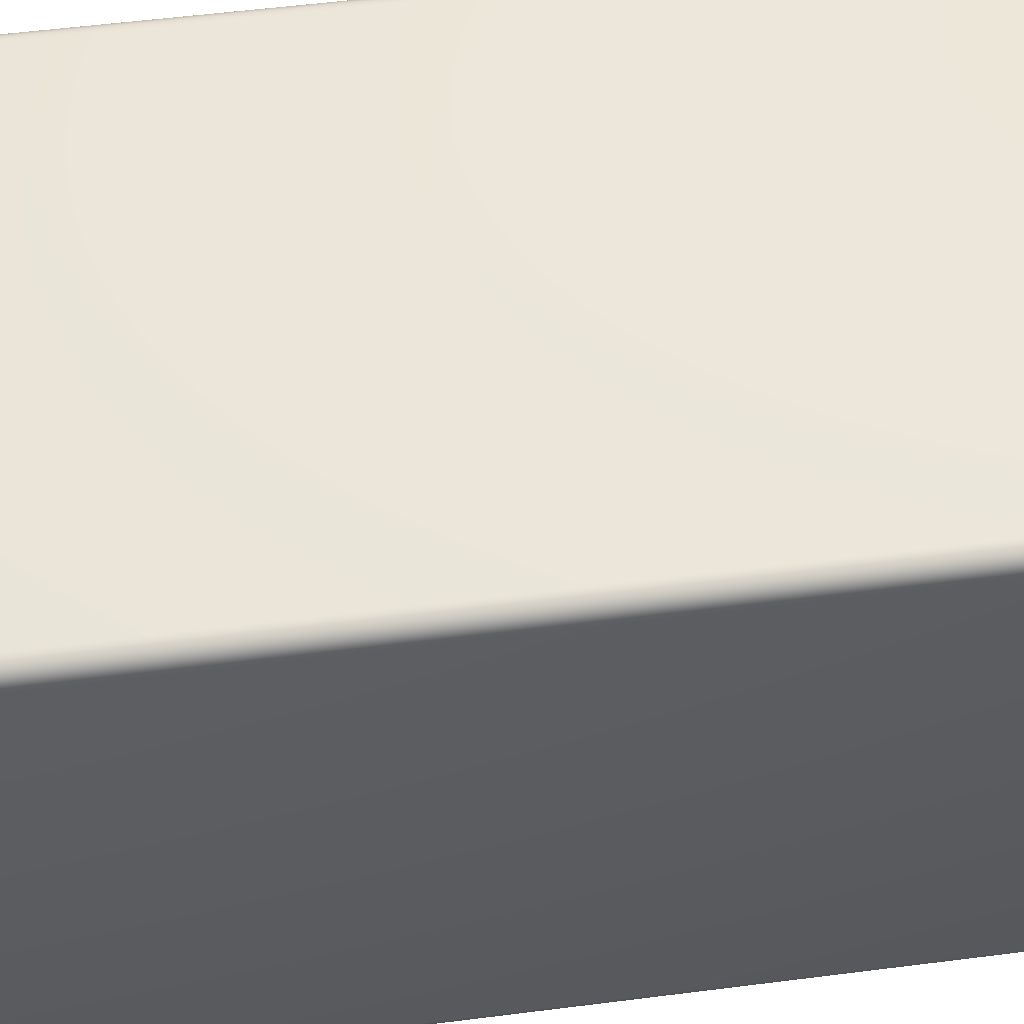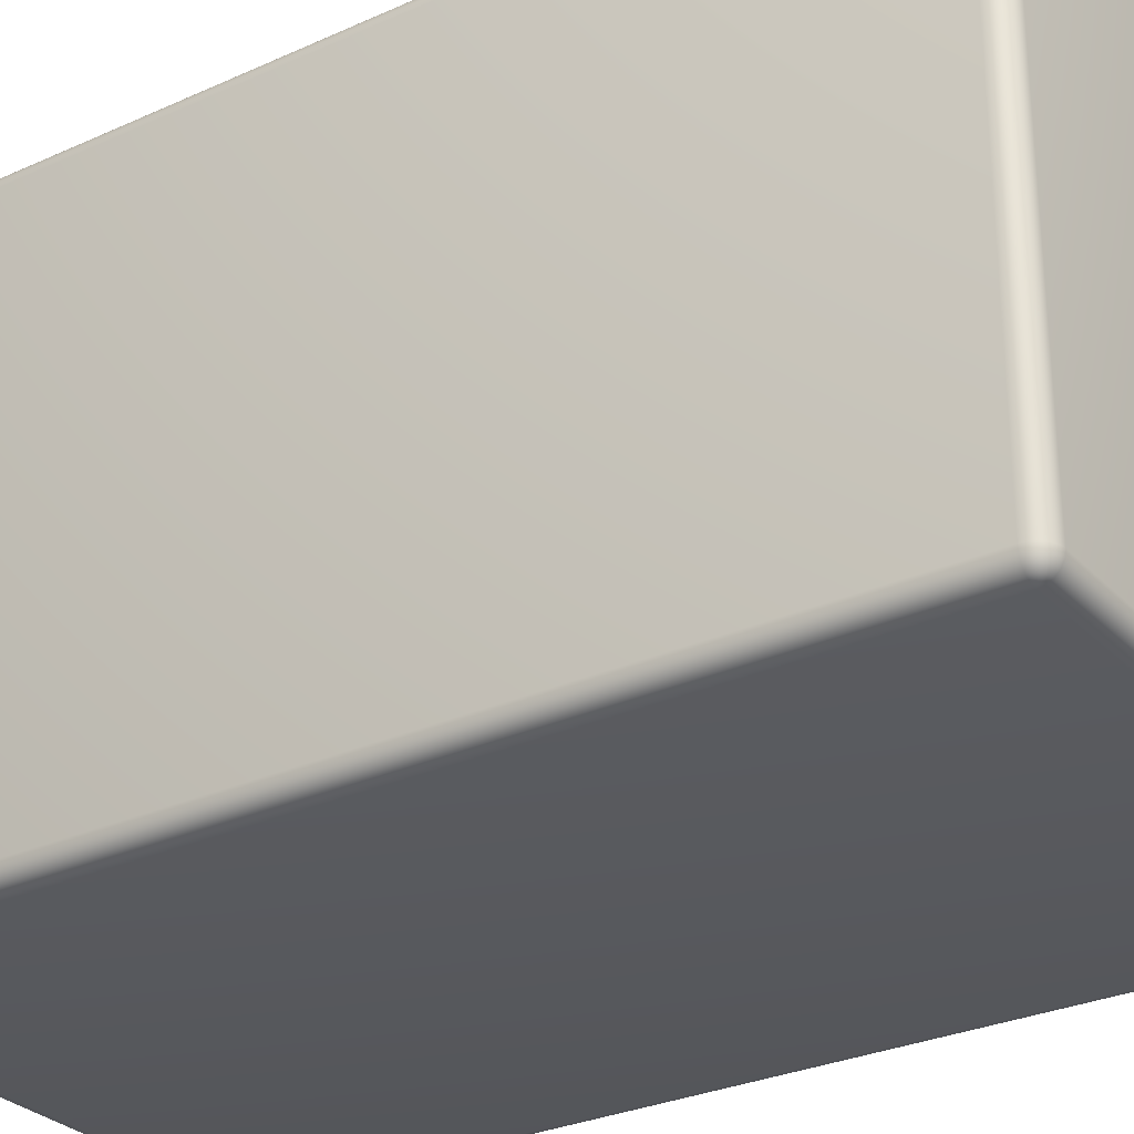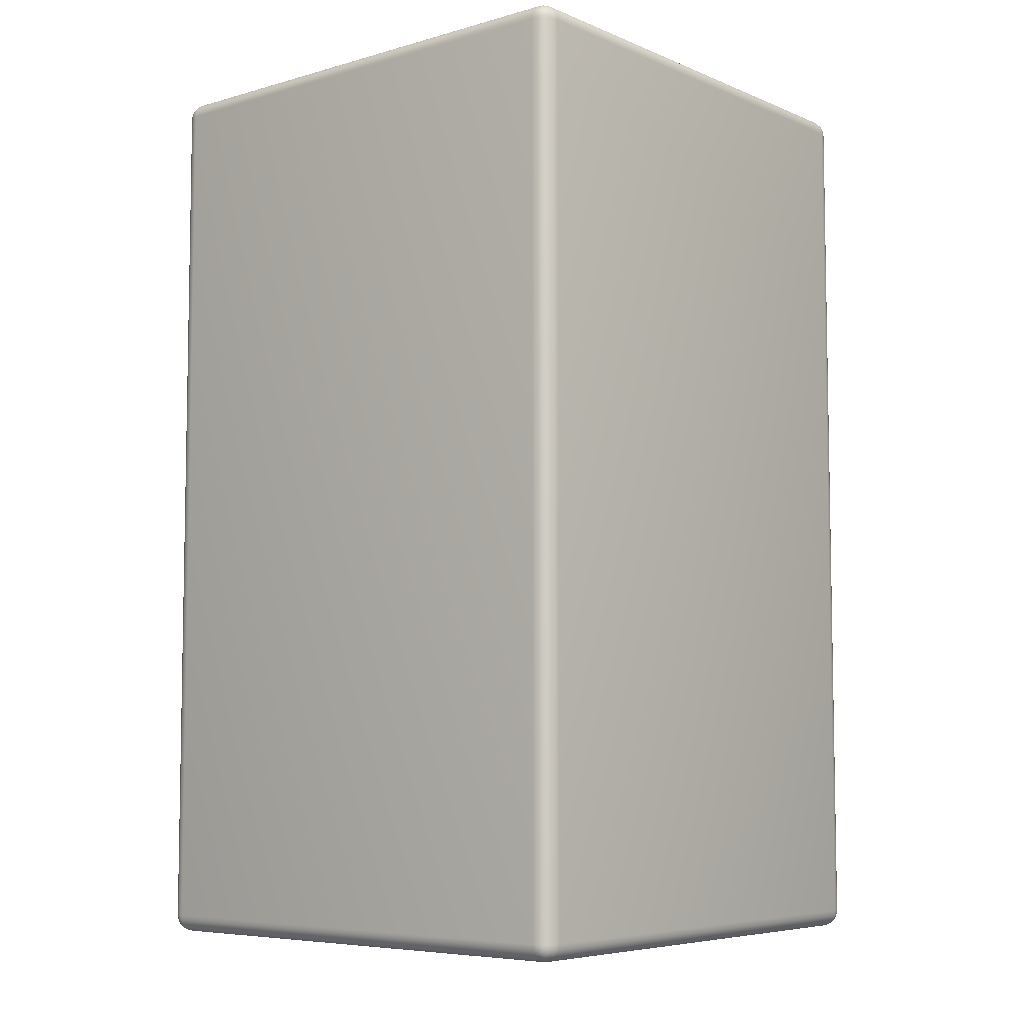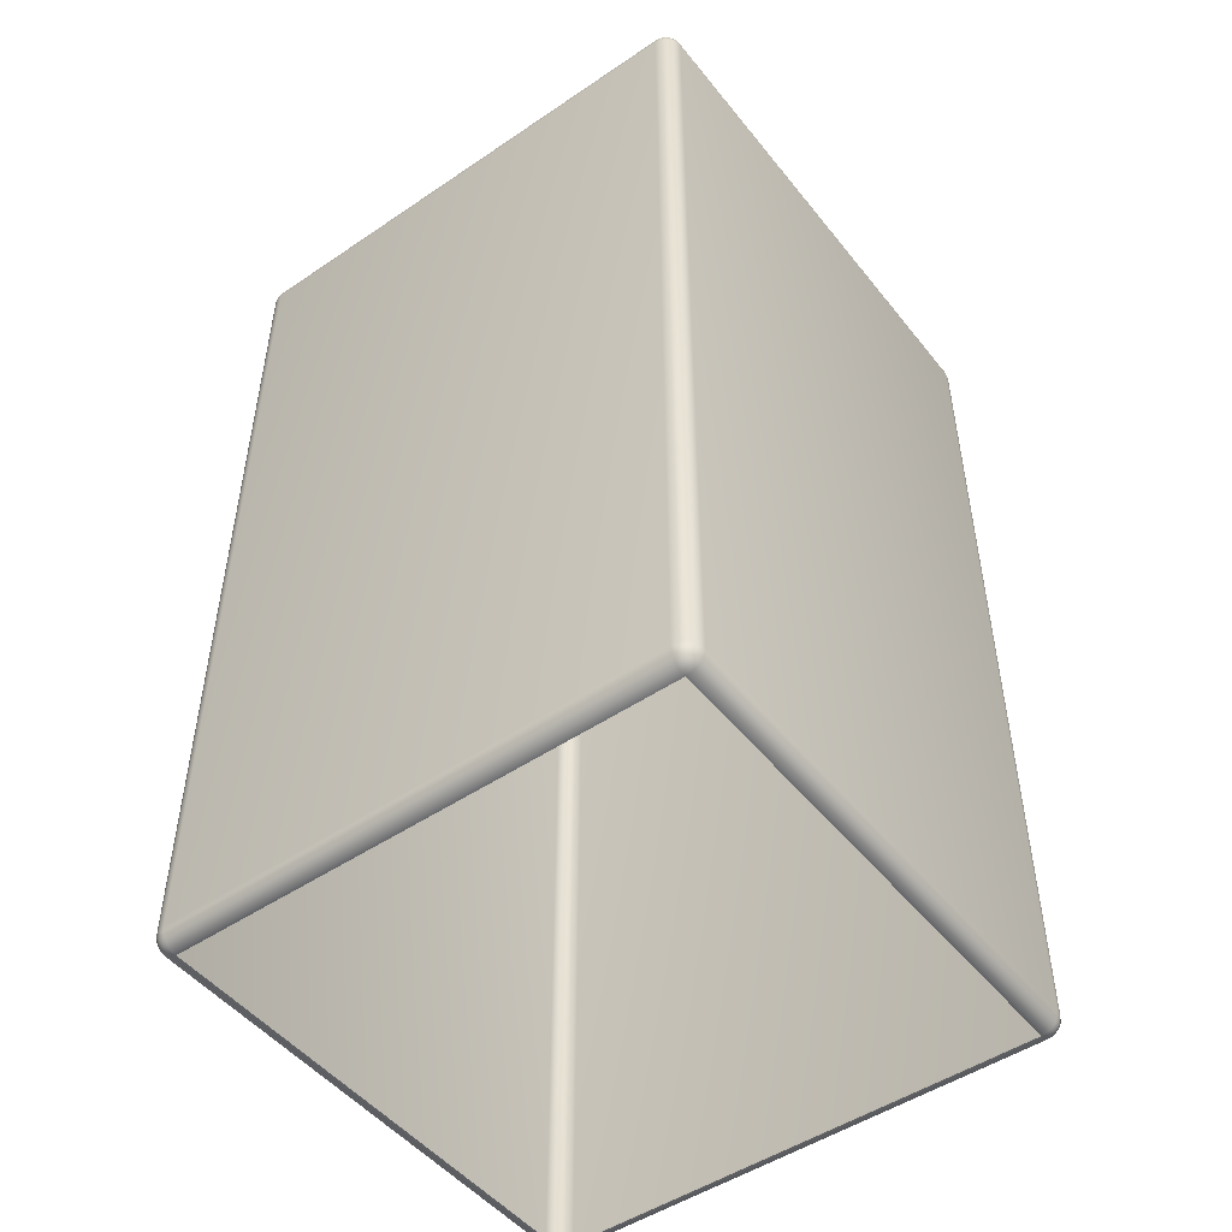
<metadata>
{"format":"obj","ext":"obj","renderer":"f3d","projection":"perspective","resolution":1024,"background":"white","views":[{"elev":54.5,"azim":-97.7,"up":"+Z"},{"elev":-29.0,"azim":124.1,"up":"+Z"},{"elev":-6.4,"azim":39.9,"up":"+Y"},{"elev":-49.1,"azim":-143.1,"up":"+Y"}]}
</metadata>
<code>
v -0.169 -0.3227 0.2214
v 0.2441 -0.3227 0.2214
v -0.169 -1.07 0.2214
v 0.2441 -1.07 0.2214
v -0.169 -0.3181 0.2206
v -0.1704 -0.3183 0.2206
v -0.1717 -0.319 0.2206
v -0.1727 -0.32 0.2206
v -0.1734 -0.3213 0.2206
v -0.1736 -0.3227 0.2206
v -0.1736 -1.07 0.2206
v -0.1734 -1.071 0.2206
v -0.1727 -1.072 0.2206
v -0.1717 -1.073 0.2206
v -0.1704 -1.074 0.2206
v -0.169 -1.074 0.2206
v 0.2441 -1.074 0.2206
v 0.2455 -1.074 0.2206
v 0.2468 -1.073 0.2206
v 0.2478 -1.072 0.2206
v 0.2484 -1.071 0.2206
v 0.2486 -1.07 0.2206
v 0.2486 -0.3227 0.2206
v 0.2484 -0.3213 0.2206
v 0.2478 -0.32 0.2206
v 0.2468 -0.319 0.2206
v 0.2455 -0.3183 0.2206
v 0.2441 -0.3181 0.2206
v -0.169 -0.314 0.2185
v -0.1717 -0.3144 0.2185
v -0.1741 -0.3156 0.2185
v -0.176 -0.3176 0.2185
v -0.1773 -0.32 0.2185
v -0.1777 -0.3227 0.2185
v -0.1777 -1.07 0.2185
v -0.1773 -1.072 0.2185
v -0.176 -1.075 0.2185
v -0.1741 -1.077 0.2185
v -0.1717 -1.078 0.2185
v -0.169 -1.078 0.2185
v 0.2441 -1.078 0.2185
v 0.2468 -1.078 0.2185
v 0.2492 -1.077 0.2185
v 0.2511 -1.075 0.2185
v 0.2523 -1.072 0.2185
v 0.2528 -1.07 0.2185
v 0.2528 -0.3227 0.2185
v 0.2523 -0.32 0.2185
v 0.2511 -0.3176 0.2185
v 0.2492 -0.3156 0.2185
v 0.2468 -0.3144 0.2185
v 0.2441 -0.314 0.2185
v -0.169 -0.3107 0.2152
v -0.1727 -0.3113 0.2152
v -0.176 -0.313 0.2152
v -0.1787 -0.3156 0.2152
v -0.1804 -0.319 0.2152
v -0.181 -0.3227 0.2152
v -0.181 -1.07 0.2152
v -0.1804 -1.073 0.2152
v -0.1787 -1.077 0.2152
v -0.176 -1.079 0.2152
v -0.1727 -1.081 0.2152
v -0.169 -1.082 0.2152
v 0.2441 -1.082 0.2152
v 0.2478 -1.081 0.2152
v 0.2511 -1.079 0.2152
v 0.2538 -1.077 0.2152
v 0.2555 -1.073 0.2152
v 0.2561 -1.07 0.2152
v 0.2561 -0.3227 0.2152
v 0.2555 -0.319 0.2152
v 0.2538 -0.3156 0.2152
v 0.2511 -0.313 0.2152
v 0.2478 -0.3113 0.2152
v 0.2441 -0.3107 0.2152
v -0.169 -0.3086 0.2111
v -0.1734 -0.3093 0.2111
v -0.1773 -0.3113 0.2111
v -0.1804 -0.3144 0.2111
v -0.1824 -0.3183 0.2111
v -0.1831 -0.3227 0.2111
v -0.1831 -1.07 0.2111
v -0.1824 -1.074 0.2111
v -0.1804 -1.078 0.2111
v -0.1773 -1.081 0.2111
v -0.1734 -1.083 0.2111
v -0.169 -1.084 0.2111
v 0.2441 -1.084 0.2111
v 0.2484 -1.083 0.2111
v 0.2523 -1.081 0.2111
v 0.2555 -1.078 0.2111
v 0.2575 -1.074 0.2111
v 0.2582 -1.07 0.2111
v 0.2582 -0.3227 0.2111
v 0.2575 -0.3183 0.2111
v 0.2555 -0.3144 0.2111
v 0.2523 -0.3113 0.2111
v 0.2484 -0.3093 0.2111
v 0.2441 -0.3086 0.2111
v -0.169 -0.3079 0.2065
v -0.1736 -0.3086 0.2065
v -0.1777 -0.3107 0.2065
v -0.181 -0.314 0.2065
v -0.1831 -0.3181 0.2065
v -0.1838 -0.3227 0.2065
v -0.1838 -1.07 0.2065
v -0.1831 -1.074 0.2065
v -0.181 -1.078 0.2065
v -0.1777 -1.082 0.2065
v -0.1736 -1.084 0.2065
v -0.169 -1.084 0.2065
v 0.2441 -1.084 0.2065
v 0.2486 -1.084 0.2065
v 0.2528 -1.082 0.2065
v 0.2561 -1.078 0.2065
v 0.2582 -1.074 0.2065
v 0.2589 -1.07 0.2065
v 0.2589 -0.3227 0.2065
v 0.2582 -0.3181 0.2065
v 0.2561 -0.314 0.2065
v 0.2528 -0.3107 0.2065
v 0.2486 -0.3086 0.2065
v 0.2441 -0.3079 0.2065
v -0.169 -0.3079 -0.2065
v -0.1736 -0.3086 -0.2065
v -0.1777 -0.3107 -0.2065
v -0.181 -0.314 -0.2065
v -0.1831 -0.3181 -0.2065
v -0.1838 -0.3227 -0.2065
v -0.1838 -1.07 -0.2065
v -0.1831 -1.074 -0.2065
v -0.181 -1.078 -0.2065
v -0.1777 -1.082 -0.2065
v -0.1736 -1.084 -0.2065
v -0.169 -1.084 -0.2065
v 0.2441 -1.084 -0.2065
v 0.2486 -1.084 -0.2065
v 0.2528 -1.082 -0.2065
v 0.2561 -1.078 -0.2065
v 0.2582 -1.074 -0.2065
v 0.2589 -1.07 -0.2065
v 0.2589 -0.3227 -0.2065
v 0.2582 -0.3181 -0.2065
v 0.2561 -0.314 -0.2065
v 0.2528 -0.3107 -0.2065
v 0.2486 -0.3086 -0.2065
v 0.2441 -0.3079 -0.2065
v -0.169 -0.3086 -0.2111
v -0.1734 -0.3093 -0.2111
v -0.1773 -0.3113 -0.2111
v -0.1804 -0.3144 -0.2111
v -0.1824 -0.3183 -0.2111
v -0.1831 -0.3227 -0.2111
v -0.1831 -1.07 -0.2111
v -0.1824 -1.074 -0.2111
v -0.1804 -1.078 -0.2111
v -0.1773 -1.081 -0.2111
v -0.1734 -1.083 -0.2111
v -0.169 -1.084 -0.2111
v 0.2441 -1.084 -0.2111
v 0.2484 -1.083 -0.2111
v 0.2523 -1.081 -0.2111
v 0.2555 -1.078 -0.2111
v 0.2575 -1.074 -0.2111
v 0.2582 -1.07 -0.2111
v 0.2582 -0.3227 -0.2111
v 0.2575 -0.3183 -0.2111
v 0.2555 -0.3144 -0.2111
v 0.2523 -0.3113 -0.2111
v 0.2484 -0.3093 -0.2111
v 0.2441 -0.3086 -0.2111
v -0.169 -0.3107 -0.2152
v -0.1727 -0.3113 -0.2152
v -0.176 -0.313 -0.2152
v -0.1787 -0.3156 -0.2152
v -0.1804 -0.319 -0.2152
v -0.181 -0.3227 -0.2152
v -0.181 -1.07 -0.2152
v -0.1804 -1.073 -0.2152
v -0.1787 -1.077 -0.2152
v -0.176 -1.079 -0.2152
v -0.1727 -1.081 -0.2152
v -0.169 -1.082 -0.2152
v 0.2441 -1.082 -0.2152
v 0.2478 -1.081 -0.2152
v 0.2511 -1.079 -0.2152
v 0.2538 -1.077 -0.2152
v 0.2555 -1.073 -0.2152
v 0.2561 -1.07 -0.2152
v 0.2561 -0.3227 -0.2152
v 0.2555 -0.319 -0.2152
v 0.2538 -0.3156 -0.2152
v 0.2511 -0.313 -0.2152
v 0.2478 -0.3113 -0.2152
v 0.2441 -0.3107 -0.2152
v -0.169 -0.314 -0.2185
v -0.1717 -0.3144 -0.2185
v -0.1741 -0.3156 -0.2185
v -0.176 -0.3176 -0.2185
v -0.1773 -0.32 -0.2185
v -0.1777 -0.3227 -0.2185
v -0.1777 -1.07 -0.2185
v -0.1773 -1.072 -0.2185
v -0.176 -1.075 -0.2185
v -0.1741 -1.077 -0.2185
v -0.1717 -1.078 -0.2185
v -0.169 -1.078 -0.2185
v 0.2441 -1.078 -0.2185
v 0.2468 -1.078 -0.2185
v 0.2492 -1.077 -0.2185
v 0.2511 -1.075 -0.2185
v 0.2523 -1.072 -0.2185
v 0.2528 -1.07 -0.2185
v 0.2528 -0.3227 -0.2185
v 0.2523 -0.32 -0.2185
v 0.2511 -0.3176 -0.2185
v 0.2492 -0.3156 -0.2185
v 0.2468 -0.3144 -0.2185
v 0.2441 -0.314 -0.2185
v -0.169 -0.3181 -0.2206
v -0.1704 -0.3183 -0.2206
v -0.1717 -0.319 -0.2206
v -0.1727 -0.32 -0.2206
v -0.1734 -0.3213 -0.2206
v -0.1736 -0.3227 -0.2206
v -0.1736 -1.07 -0.2206
v -0.1734 -1.071 -0.2206
v -0.1727 -1.072 -0.2206
v -0.1717 -1.073 -0.2206
v -0.1704 -1.074 -0.2206
v -0.169 -1.074 -0.2206
v 0.2441 -1.074 -0.2206
v 0.2455 -1.074 -0.2206
v 0.2468 -1.073 -0.2206
v 0.2478 -1.072 -0.2206
v 0.2484 -1.071 -0.2206
v 0.2486 -1.07 -0.2206
v 0.2486 -0.3227 -0.2206
v 0.2484 -0.3213 -0.2206
v 0.2478 -0.32 -0.2206
v 0.2468 -0.319 -0.2206
v 0.2455 -0.3183 -0.2206
v 0.2441 -0.3181 -0.2206
v 0.2441 -1.07 -0.2214
v -0.169 -1.07 -0.2214
v 0.2441 -0.3227 -0.2214
v -0.169 -0.3227 -0.2214
f 4 2 3
f 3 2 1
f 1 5 6
f 1 6 7
f 1 7 8
f 1 8 9
f 1 9 10
f 11 3 10
f 10 3 1
f 3 11 12
f 3 12 13
f 3 13 14
f 3 14 15
f 3 15 16
f 17 4 16
f 16 4 3
f 4 17 18
f 4 18 19
f 4 19 20
f 4 20 21
f 4 21 22
f 23 2 22
f 22 2 4
f 2 23 24
f 2 24 25
f 2 25 26
f 2 26 27
f 2 27 28
f 5 1 28
f 28 1 2
f 30 6 29
f 29 6 5
f 31 7 30
f 30 7 6
f 32 8 31
f 31 8 7
f 33 9 32
f 32 9 8
f 34 10 33
f 33 10 9
f 35 11 34
f 34 11 10
f 36 12 35
f 35 12 11
f 37 13 36
f 36 13 12
f 38 14 37
f 37 14 13
f 39 15 38
f 38 15 14
f 40 16 39
f 39 16 15
f 41 17 40
f 40 17 16
f 42 18 41
f 41 18 17
f 43 19 42
f 42 19 18
f 44 20 43
f 43 20 19
f 45 21 44
f 44 21 20
f 46 22 45
f 45 22 21
f 47 23 46
f 46 23 22
f 48 24 47
f 47 24 23
f 49 25 48
f 48 25 24
f 50 26 49
f 49 26 25
f 51 27 50
f 50 27 26
f 52 28 51
f 51 28 27
f 29 5 52
f 52 5 28
f 54 30 53
f 53 30 29
f 55 31 54
f 54 31 30
f 56 32 55
f 55 32 31
f 57 33 56
f 56 33 32
f 58 34 57
f 57 34 33
f 59 35 58
f 58 35 34
f 60 36 59
f 59 36 35
f 61 37 60
f 60 37 36
f 62 38 61
f 61 38 37
f 63 39 62
f 62 39 38
f 64 40 63
f 63 40 39
f 65 41 64
f 64 41 40
f 66 42 65
f 65 42 41
f 67 43 66
f 66 43 42
f 68 44 67
f 67 44 43
f 69 45 68
f 68 45 44
f 70 46 69
f 69 46 45
f 71 47 70
f 70 47 46
f 72 48 71
f 71 48 47
f 73 49 72
f 72 49 48
f 74 50 73
f 73 50 49
f 75 51 74
f 74 51 50
f 76 52 75
f 75 52 51
f 53 29 76
f 76 29 52
f 78 54 77
f 77 54 53
f 79 55 78
f 78 55 54
f 80 56 79
f 79 56 55
f 81 57 80
f 80 57 56
f 82 58 81
f 81 58 57
f 83 59 82
f 82 59 58
f 84 60 83
f 83 60 59
f 85 61 84
f 84 61 60
f 86 62 85
f 85 62 61
f 87 63 86
f 86 63 62
f 88 64 87
f 87 64 63
f 89 65 88
f 88 65 64
f 90 66 89
f 89 66 65
f 91 67 90
f 90 67 66
f 92 68 91
f 91 68 67
f 93 69 92
f 92 69 68
f 94 70 93
f 93 70 69
f 95 71 94
f 94 71 70
f 96 72 95
f 95 72 71
f 97 73 96
f 96 73 72
f 98 74 97
f 97 74 73
f 99 75 98
f 98 75 74
f 100 76 99
f 99 76 75
f 77 53 100
f 100 53 76
f 102 78 101
f 101 78 77
f 103 79 102
f 102 79 78
f 104 80 103
f 103 80 79
f 105 81 104
f 104 81 80
f 106 82 105
f 105 82 81
f 107 83 106
f 106 83 82
f 108 84 107
f 107 84 83
f 109 85 108
f 108 85 84
f 110 86 109
f 109 86 85
f 111 87 110
f 110 87 86
f 112 88 111
f 111 88 87
f 113 89 112
f 112 89 88
f 114 90 113
f 113 90 89
f 115 91 114
f 114 91 90
f 116 92 115
f 115 92 91
f 117 93 116
f 116 93 92
f 118 94 117
f 117 94 93
f 119 95 118
f 118 95 94
f 120 96 119
f 119 96 95
f 121 97 120
f 120 97 96
f 122 98 121
f 121 98 97
f 123 99 122
f 122 99 98
f 124 100 123
f 123 100 99
f 101 77 124
f 124 77 100
f 126 102 125
f 125 102 101
f 127 103 126
f 126 103 102
f 128 104 127
f 127 104 103
f 129 105 128
f 128 105 104
f 130 106 129
f 129 106 105
f 131 107 130
f 130 107 106
f 132 108 131
f 131 108 107
f 133 109 132
f 132 109 108
f 134 110 133
f 133 110 109
f 135 111 134
f 134 111 110
f 136 112 135
f 135 112 111
f 138 114 137
f 137 114 113
f 139 115 138
f 138 115 114
f 140 116 139
f 139 116 115
f 141 117 140
f 140 117 116
f 142 118 141
f 141 118 117
f 143 119 142
f 142 119 118
f 144 120 143
f 143 120 119
f 145 121 144
f 144 121 120
f 146 122 145
f 145 122 121
f 147 123 146
f 146 123 122
f 148 124 147
f 147 124 123
f 125 101 148
f 148 101 124
f 150 126 149
f 149 126 125
f 151 127 150
f 150 127 126
f 152 128 151
f 151 128 127
f 153 129 152
f 152 129 128
f 154 130 153
f 153 130 129
f 155 131 154
f 154 131 130
f 156 132 155
f 155 132 131
f 157 133 156
f 156 133 132
f 158 134 157
f 157 134 133
f 159 135 158
f 158 135 134
f 160 136 159
f 159 136 135
f 161 137 160
f 160 137 136
f 162 138 161
f 161 138 137
f 163 139 162
f 162 139 138
f 164 140 163
f 163 140 139
f 165 141 164
f 164 141 140
f 166 142 165
f 165 142 141
f 167 143 166
f 166 143 142
f 168 144 167
f 167 144 143
f 169 145 168
f 168 145 144
f 170 146 169
f 169 146 145
f 171 147 170
f 170 147 146
f 172 148 171
f 171 148 147
f 149 125 172
f 172 125 148
f 174 150 173
f 173 150 149
f 175 151 174
f 174 151 150
f 176 152 175
f 175 152 151
f 177 153 176
f 176 153 152
f 178 154 177
f 177 154 153
f 179 155 178
f 178 155 154
f 180 156 179
f 179 156 155
f 181 157 180
f 180 157 156
f 182 158 181
f 181 158 157
f 183 159 182
f 182 159 158
f 184 160 183
f 183 160 159
f 185 161 184
f 184 161 160
f 186 162 185
f 185 162 161
f 187 163 186
f 186 163 162
f 188 164 187
f 187 164 163
f 189 165 188
f 188 165 164
f 190 166 189
f 189 166 165
f 191 167 190
f 190 167 166
f 192 168 191
f 191 168 167
f 193 169 192
f 192 169 168
f 194 170 193
f 193 170 169
f 195 171 194
f 194 171 170
f 196 172 195
f 195 172 171
f 173 149 196
f 196 149 172
f 198 174 197
f 197 174 173
f 199 175 198
f 198 175 174
f 200 176 199
f 199 176 175
f 201 177 200
f 200 177 176
f 202 178 201
f 201 178 177
f 203 179 202
f 202 179 178
f 204 180 203
f 203 180 179
f 205 181 204
f 204 181 180
f 206 182 205
f 205 182 181
f 207 183 206
f 206 183 182
f 208 184 207
f 207 184 183
f 209 185 208
f 208 185 184
f 210 186 209
f 209 186 185
f 211 187 210
f 210 187 186
f 212 188 211
f 211 188 187
f 213 189 212
f 212 189 188
f 214 190 213
f 213 190 189
f 215 191 214
f 214 191 190
f 216 192 215
f 215 192 191
f 217 193 216
f 216 193 192
f 218 194 217
f 217 194 193
f 219 195 218
f 218 195 194
f 220 196 219
f 219 196 195
f 197 173 220
f 220 173 196
f 222 198 221
f 221 198 197
f 223 199 222
f 222 199 198
f 224 200 223
f 223 200 199
f 225 201 224
f 224 201 200
f 226 202 225
f 225 202 201
f 227 203 226
f 226 203 202
f 228 204 227
f 227 204 203
f 229 205 228
f 228 205 204
f 230 206 229
f 229 206 205
f 231 207 230
f 230 207 206
f 232 208 231
f 231 208 207
f 233 209 232
f 232 209 208
f 234 210 233
f 233 210 209
f 235 211 234
f 234 211 210
f 236 212 235
f 235 212 211
f 237 213 236
f 236 213 212
f 238 214 237
f 237 214 213
f 239 215 238
f 238 215 214
f 240 216 239
f 239 216 215
f 241 217 240
f 240 217 216
f 242 218 241
f 241 218 217
f 243 219 242
f 242 219 218
f 244 220 243
f 243 220 219
f 221 197 244
f 244 197 220
f 221 248 222
f 222 248 223
f 223 248 224
f 224 248 225
f 225 248 226
f 246 227 248
f 248 227 226
f 227 246 228
f 228 246 229
f 229 246 230
f 230 246 231
f 231 246 232
f 245 233 246
f 246 233 232
f 233 245 234
f 234 245 235
f 235 245 236
f 236 245 237
f 237 245 238
f 247 239 245
f 245 239 238
f 239 247 240
f 240 247 241
f 241 247 242
f 242 247 243
f 243 247 244
f 248 221 247
f 247 221 244
f 246 248 245
f 245 248 247

</code>
